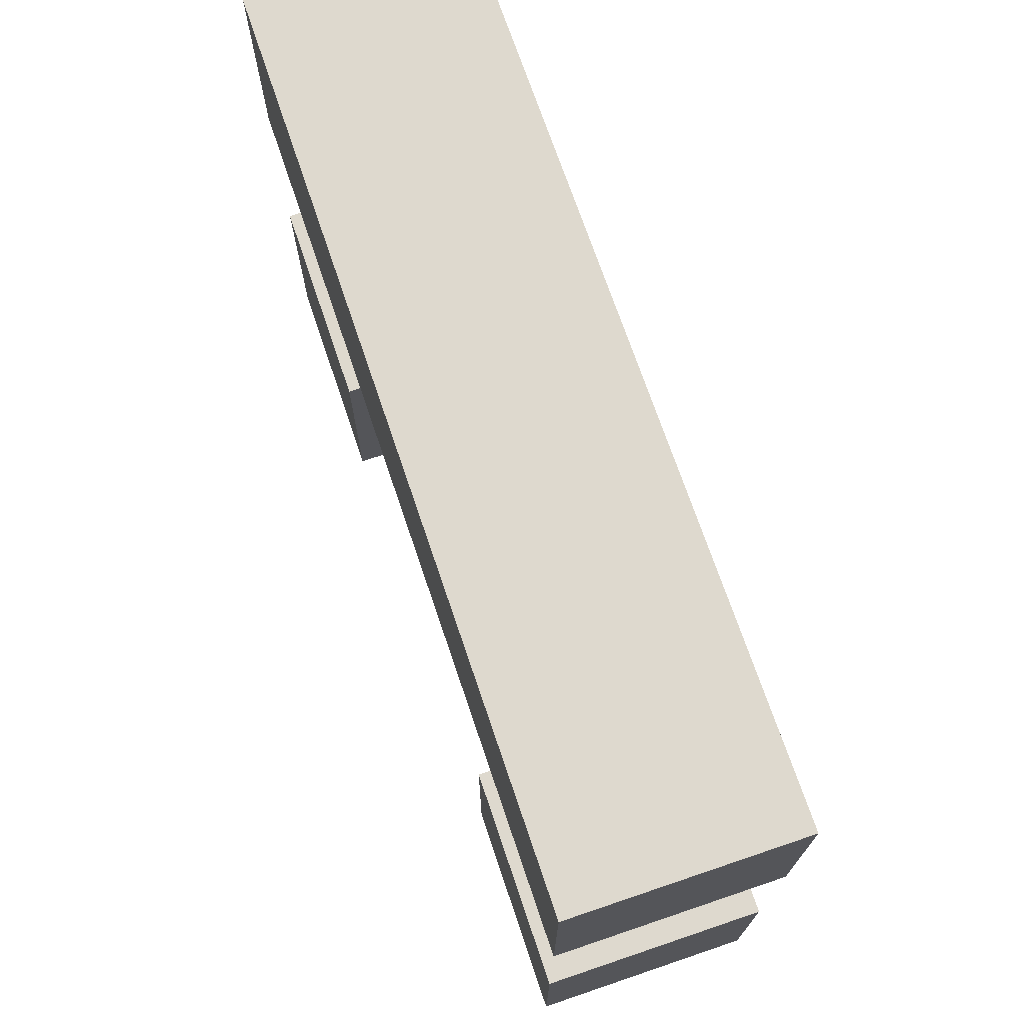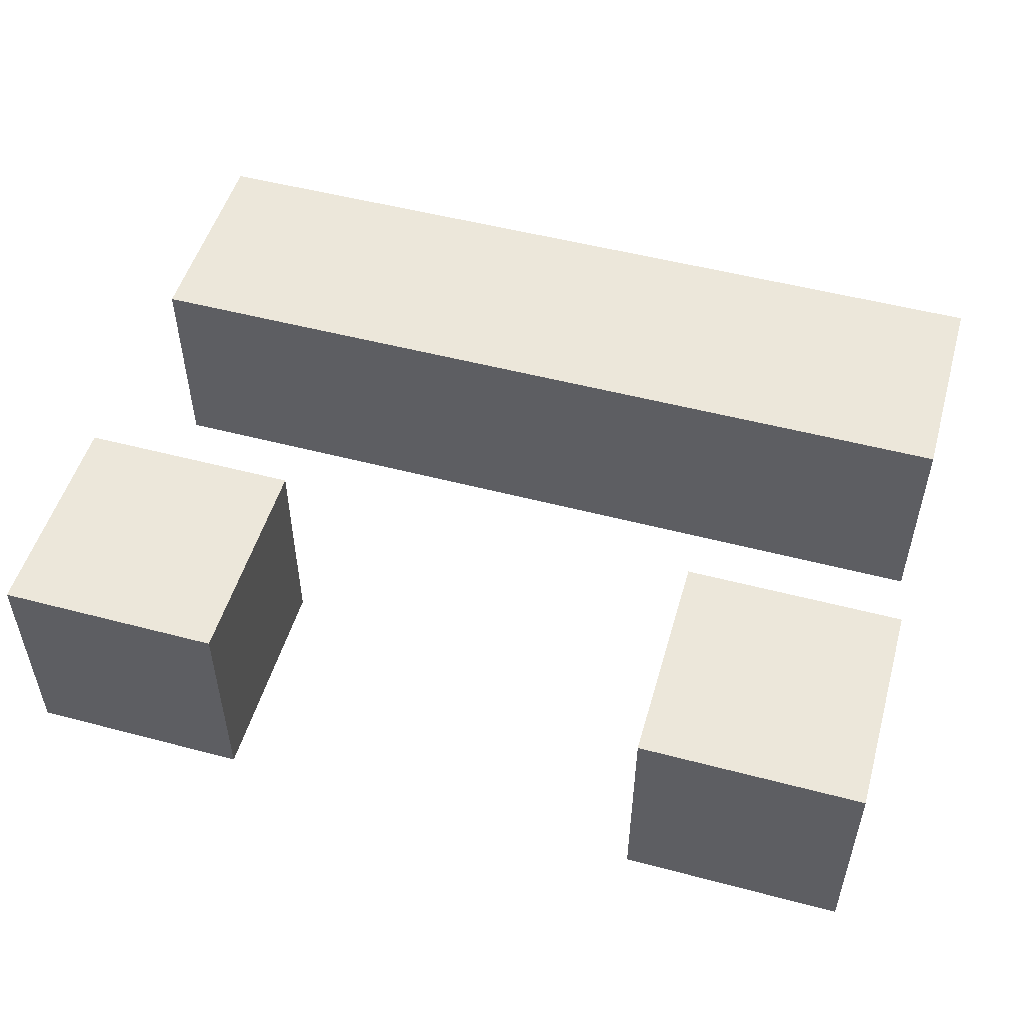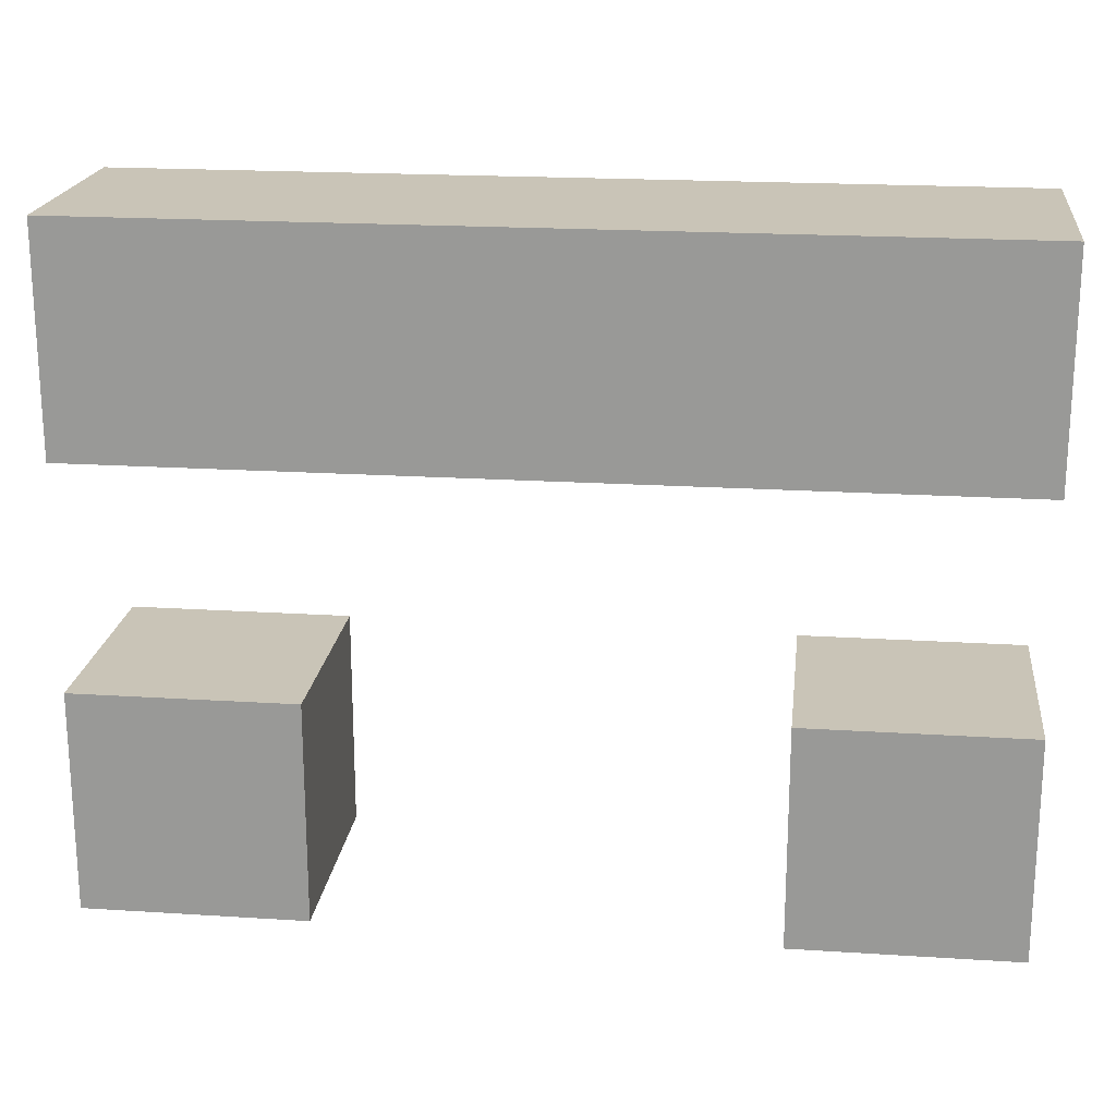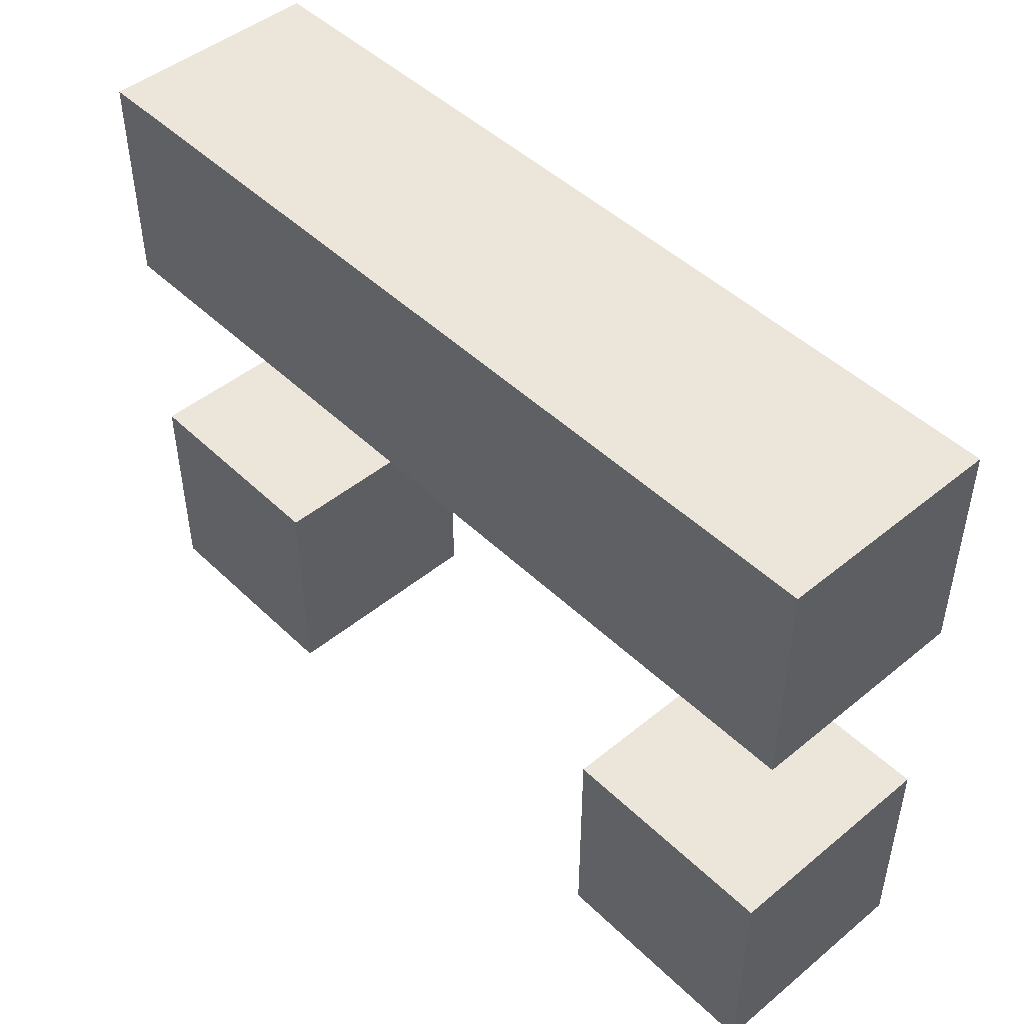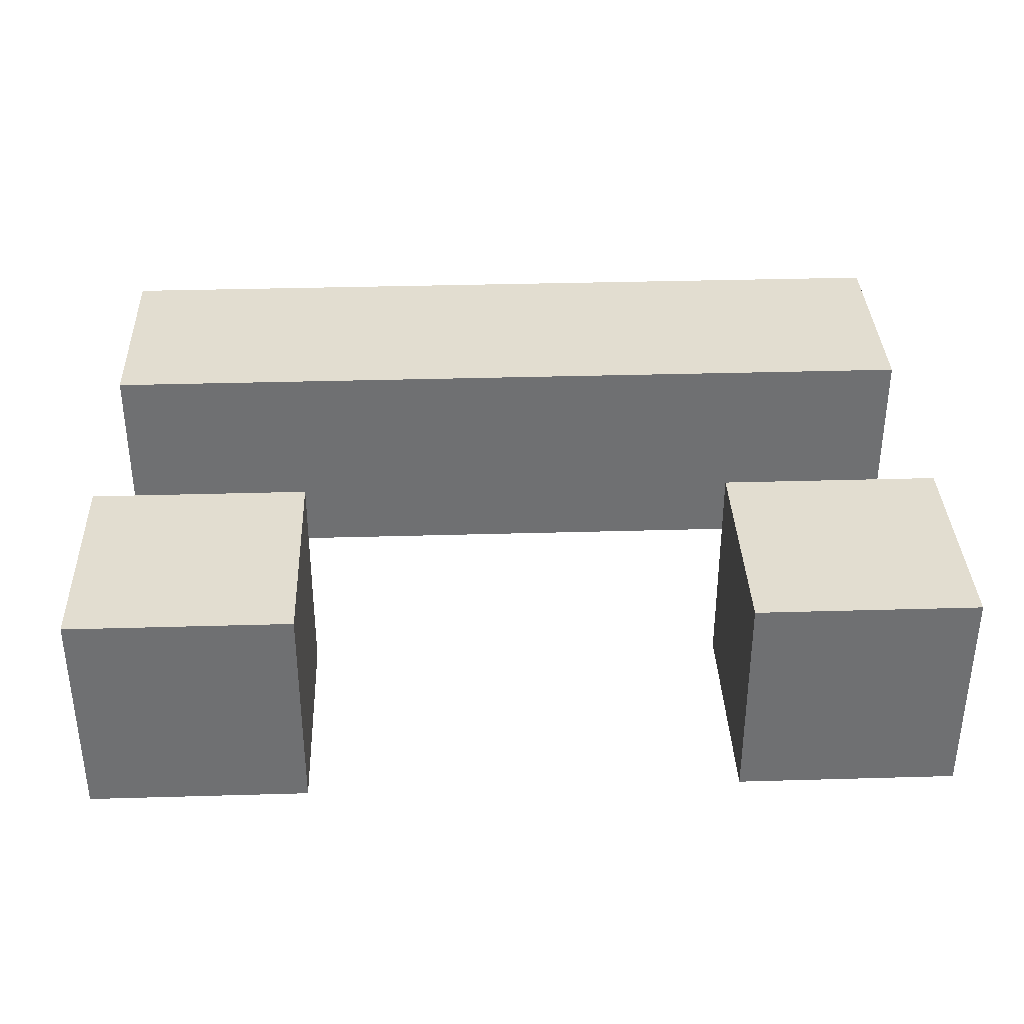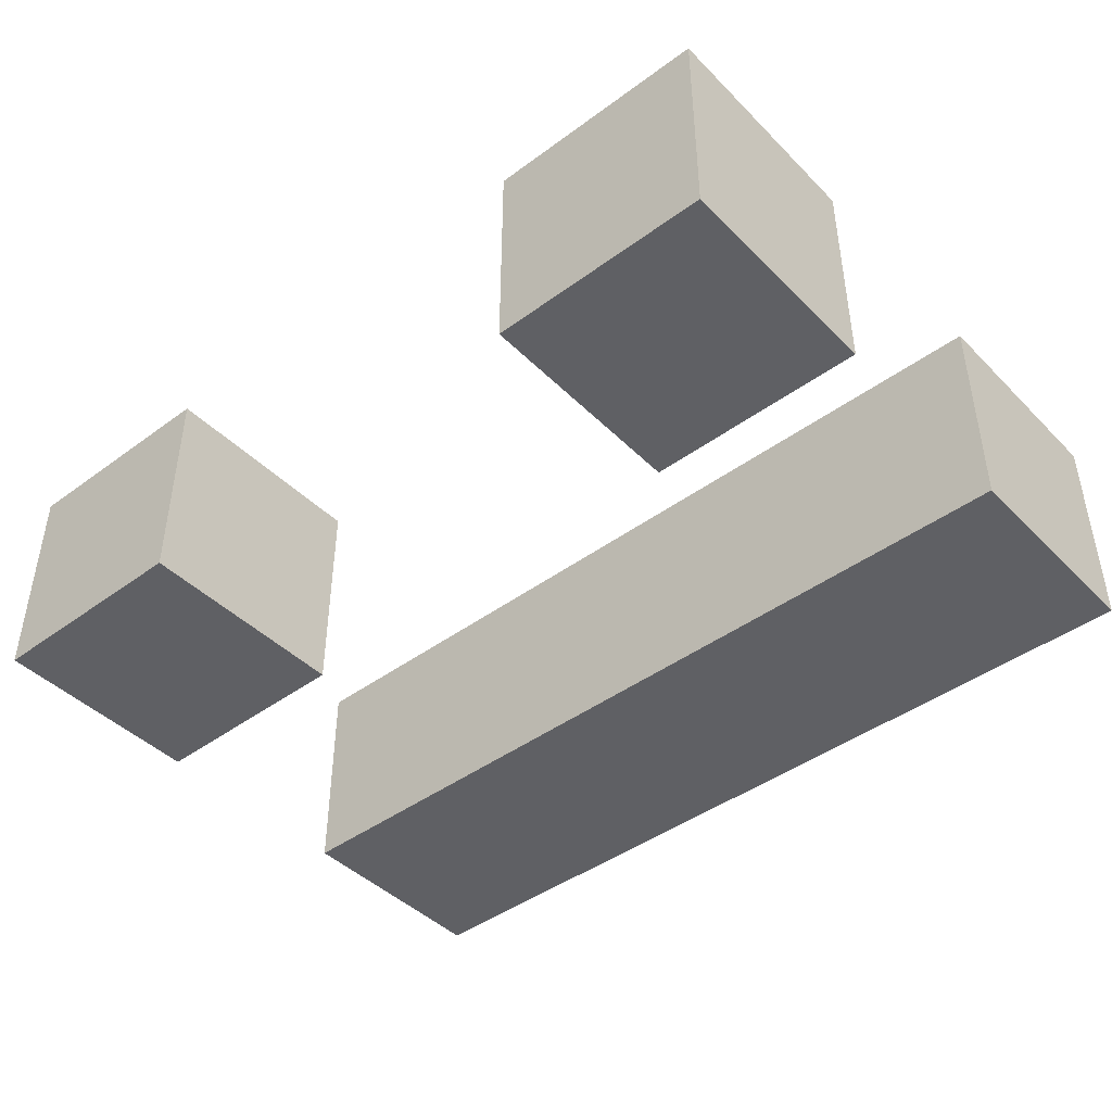
<metadata>
{"format":"obj","ext":"obj","renderer":"f3d","projection":"perspective","resolution":1024,"background":"white","views":[{"elev":71.5,"azim":-108.7,"up":"+Z"},{"elev":51.3,"azim":-164.0,"up":"+Y"},{"elev":20.0,"azim":-173.3,"up":"+Z"},{"elev":47.1,"azim":-132.8,"up":"+Z"},{"elev":35.4,"azim":177.8,"up":"+Y"},{"elev":-43.6,"azim":-139.2,"up":"+Y"}]}
</metadata>
<code>
o MicroRecon_Fire
v -0.2 -0.05 0.15
v -0.2 -0.05 0.05
v -0.2 -0.05 -0.05
v -0.2 -0.05 -0.15
v -0.2 0.05 0.15
v -0.2 0.05 0.05
v -0.2 0.05 -0.05
v -0.2 0.05 -0.15
v 0.1 -0.05 -0.05
v 0.1 -0.05 -0.15
v 0.1 0.05 -0.05
v 0.1 0.05 -0.15
v -0.1 -0.05 -0.05
v -0.1 -0.05 -0.15
v -0.1 0.05 -0.05
v -0.1 0.05 -0.15
v 0.2 -0.05 0.15
v 0.2 -0.05 0.05
v 0.2 -0.05 -0.05
v 0.2 -0.05 -0.15
v 0.2 0.05 0.15
v 0.2 0.05 0.05
v 0.2 0.05 -0.05
v 0.2 0.05 -0.15
v -0.2 -0.05 0.15
v -0.2 0.05 0.15
v 0.2 -0.05 0.15
v 0.2 0.05 0.15
v -0.2 -0.05 -0.05
v -0.2 0.05 -0.05
v -0.1 -0.05 -0.05
v -0.1 0.05 -0.05
v 0.1 -0.05 -0.05
v 0.1 0.05 -0.05
v 0.2 -0.05 -0.05
v 0.2 0.05 -0.05
v -0.2 -0.05 0.05
v -0.2 0.05 0.05
v 0.2 -0.05 0.05
v 0.2 0.05 0.05
v -0.2 -0.05 -0.15
v -0.2 0.05 -0.15
v -0.1 -0.05 -0.15
v -0.1 0.05 -0.15
v 0.1 -0.05 -0.15
v 0.1 0.05 -0.15
v 0.2 -0.05 -0.15
v 0.2 0.05 -0.15
v -0.2 -0.05 0.15
v 0.2 -0.05 0.15
v -0.2 -0.05 0.05
v 0.2 -0.05 0.05
v -0.2 -0.05 -0.05
v -0.1 -0.05 -0.05
v 0.1 -0.05 -0.05
v 0.2 -0.05 -0.05
v -0.2 -0.05 -0.15
v -0.1 -0.05 -0.15
v 0.1 -0.05 -0.15
v 0.2 -0.05 -0.15
v -0.2 0.05 0.15
v 0.2 0.05 0.15
v -0.2 0.05 0.05
v 0.2 0.05 0.05
v -0.2 0.05 -0.05
v -0.1 0.05 -0.05
v 0.1 0.05 -0.05
v 0.2 0.05 -0.05
v -0.2 0.05 -0.15
v -0.1 0.05 -0.15
v 0.1 0.05 -0.15
v 0.2 0.05 -0.15
f 5 2 1
f 6 2 5
f 7 4 3
f 8 4 7
f 11 10 9
f 12 10 11
f 13 14 15
f 15 14 16
f 17 18 21
f 21 18 22
f 19 20 23
f 23 20 24
f 27 26 25
f 28 26 27
f 31 30 29
f 32 30 31
f 35 34 33
f 36 34 35
f 37 38 39
f 39 38 40
f 41 42 43
f 43 42 44
f 45 46 47
f 47 46 48
f 51 50 49
f 52 50 51
f 57 54 53
f 58 54 57
f 59 56 55
f 60 56 59
f 61 62 63
f 63 62 64
f 65 66 69
f 69 66 70
f 67 68 71
f 71 68 72

</code>
